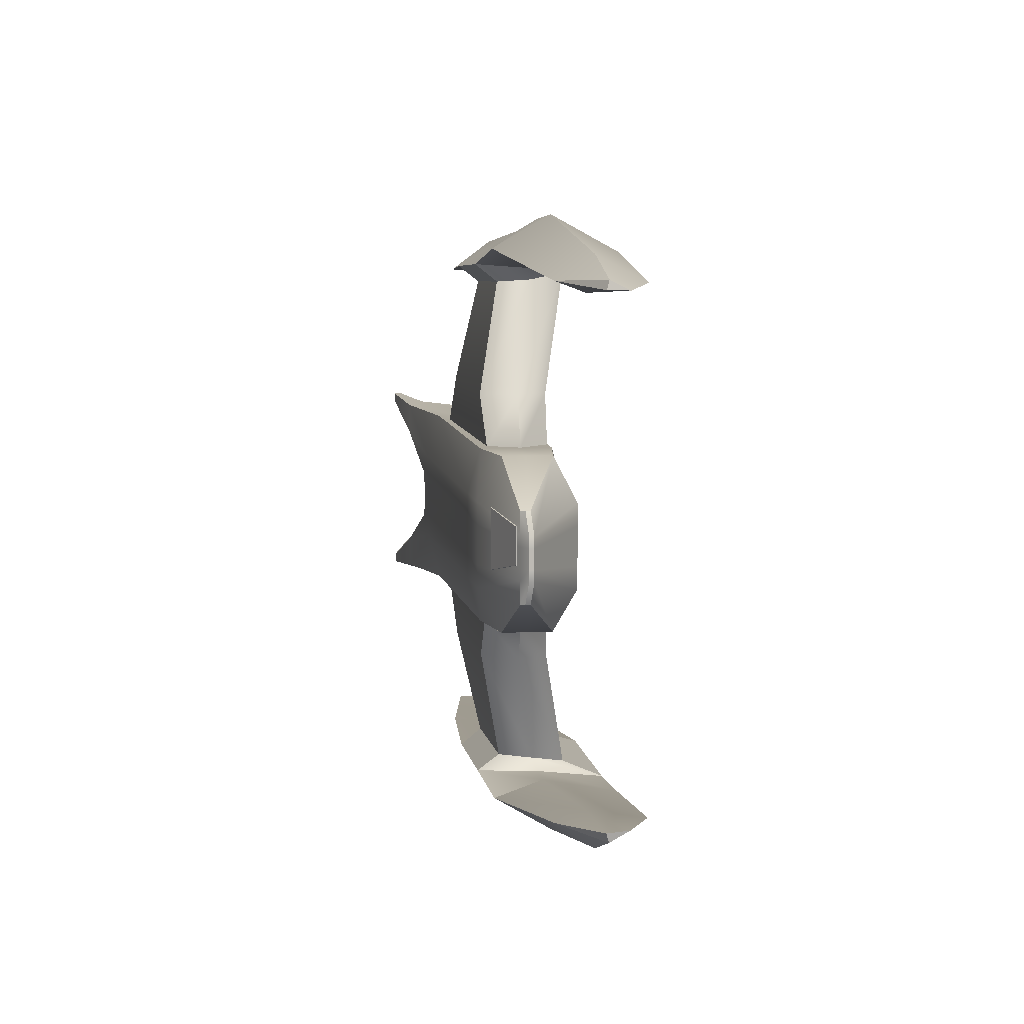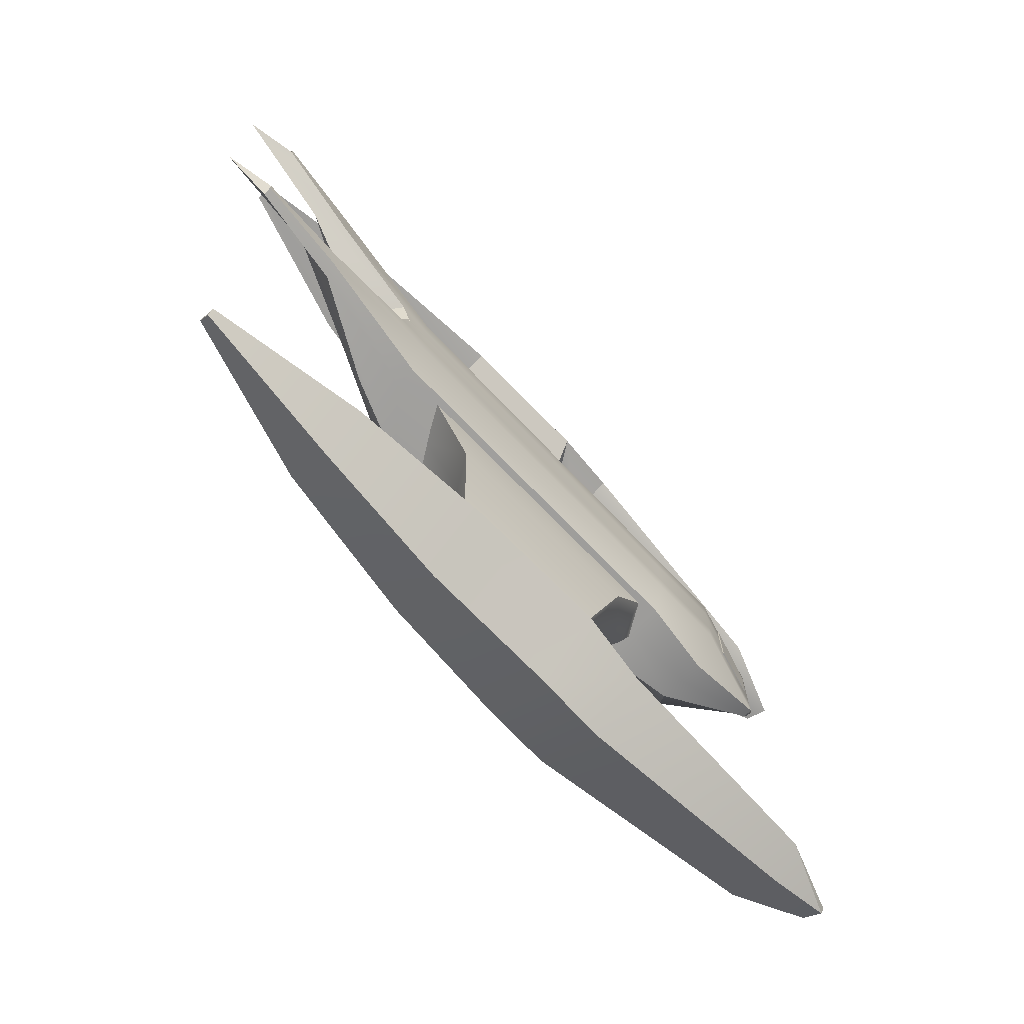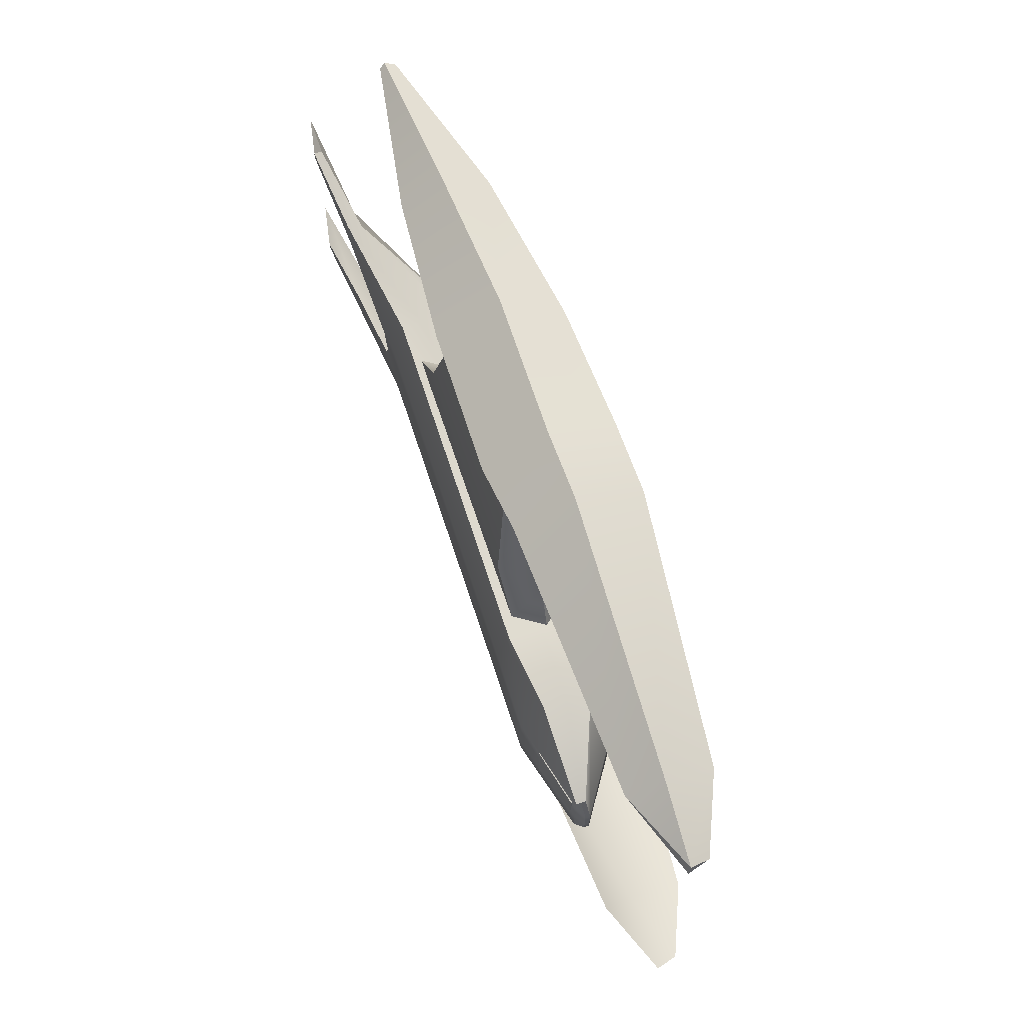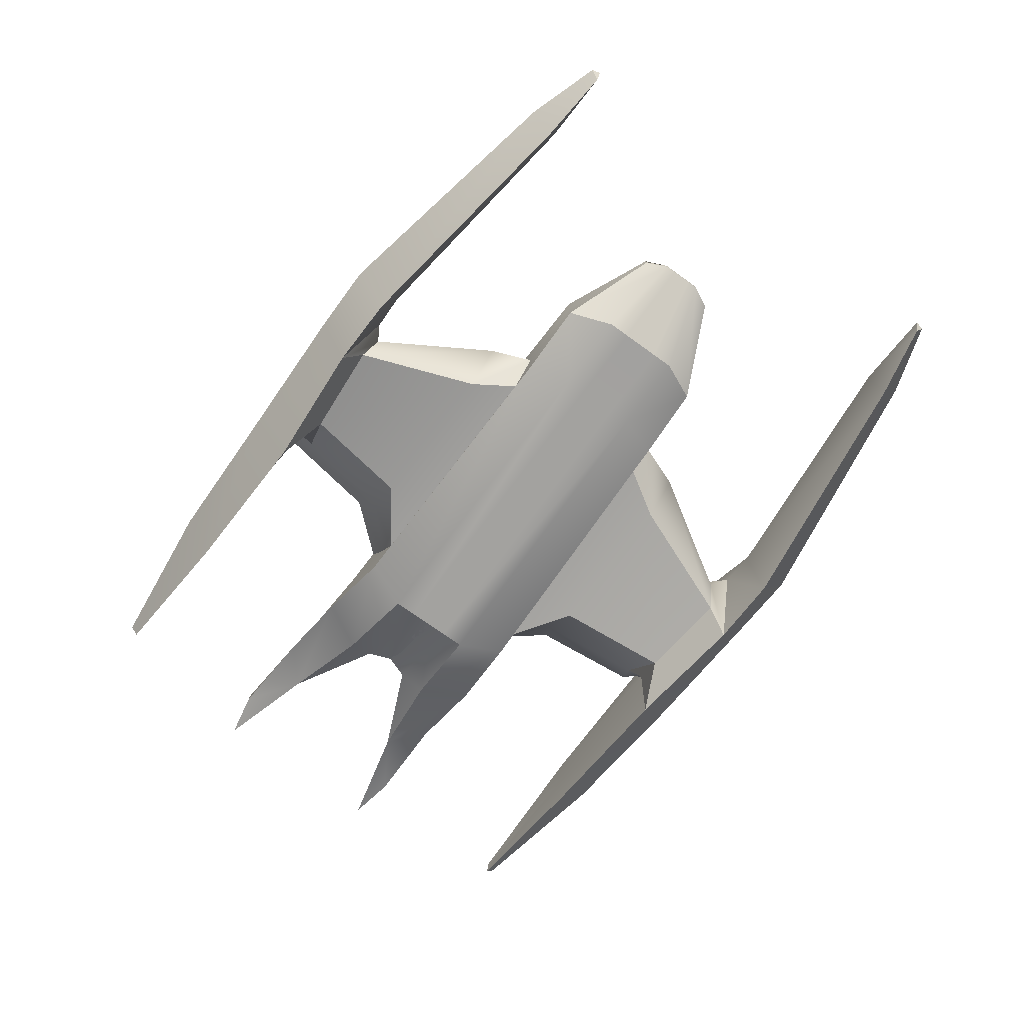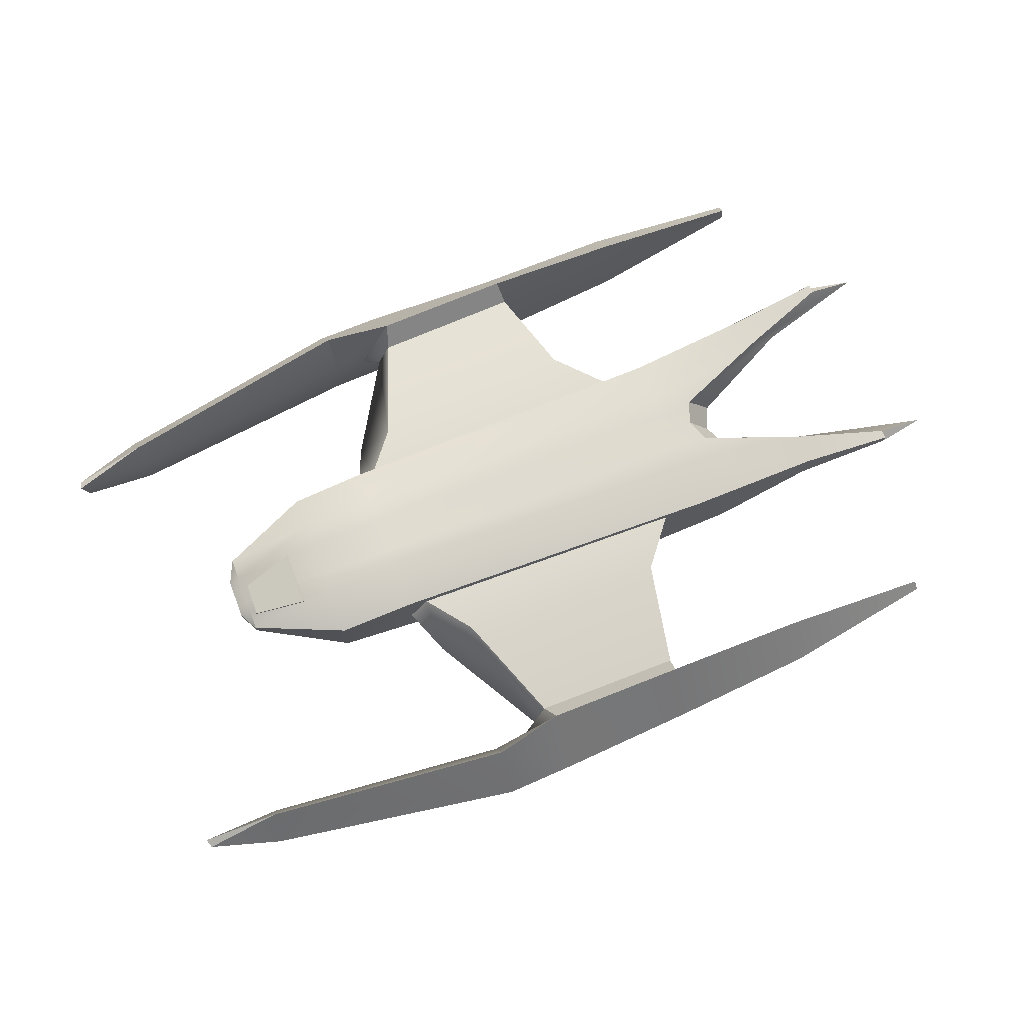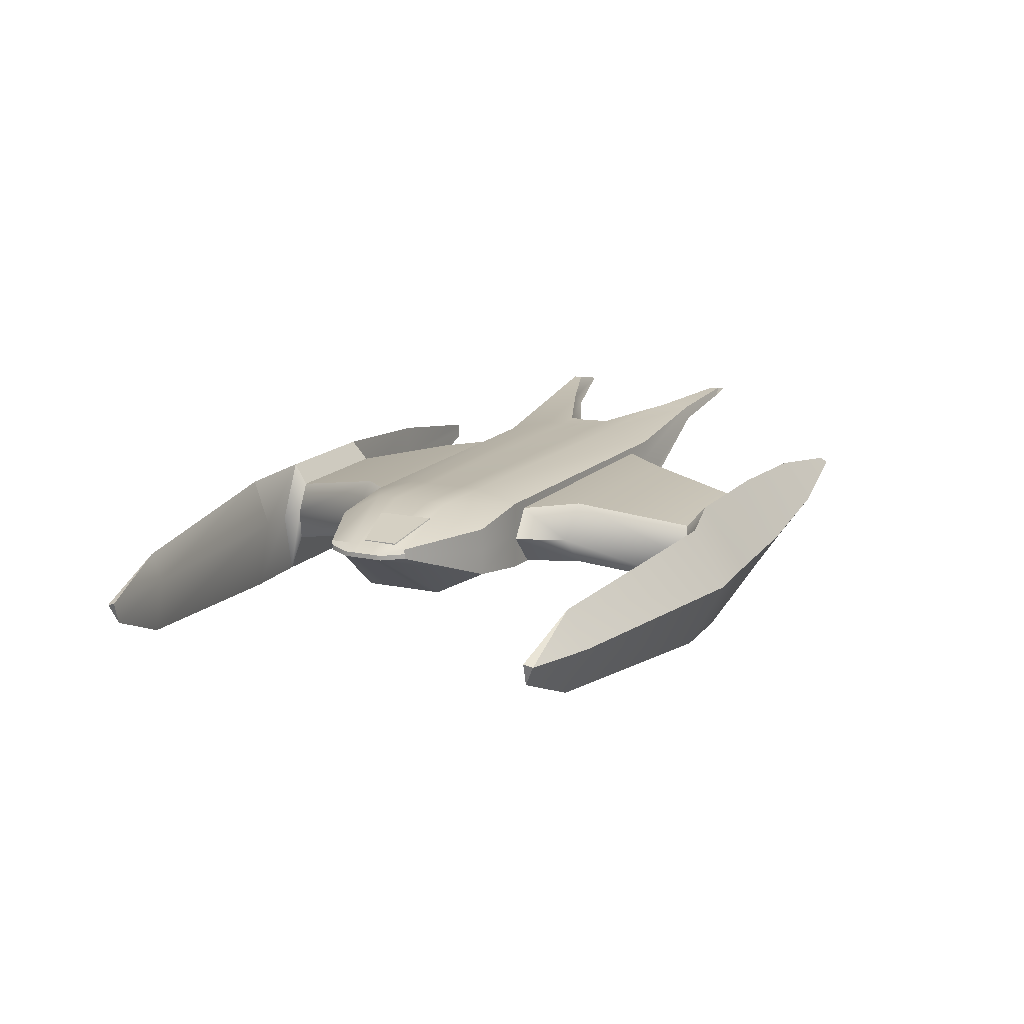
<metadata>
{"format":"obj","ext":"obj","renderer":"f3d","projection":"perspective","resolution":1024,"background":"white","views":[{"elev":6.6,"azim":-97.8,"up":"+Z"},{"elev":-70.6,"azim":134.2,"up":"+Z"},{"elev":68.7,"azim":-107.6,"up":"+Z"},{"elev":-71.9,"azim":-125.9,"up":"+Y"},{"elev":69.2,"azim":-21.2,"up":"+Y"},{"elev":13.9,"azim":-63.8,"up":"+Y"}]}
</metadata>
<code>
o Cube
v 1.05 0.04234 -0.4682
v -1.544 0.1526 -0.2025
v -1.111 0.1738 -0.3947
v -1.544 0.1074 -0.2025
v -1.111 -0.0542 -0.3947
v -1.111 0.0657 -0.3947
v -1.544 0.13 -0.2025
v 1.021 0.3087 0.0101
v 0.9125 -0.03685 0.00916
v -1.204 -0.1491 0.007764
v -1.595 0.09907 0.002531
v -1.111 0.2805 0.007764
v -1.544 0.1526 0.002531
v -1.595 0.1217 0.002531
v 1.144 0.1169 0.0101
v -0.7535 -0.1044 -0.3989
v -0.7535 0.2238 -0.3989
v -0.7535 0.0657 -0.3989
v -0.7535 0.2828 0.007877
v -0.8244 -0.1514 0.007877
v 0.9065 0.2427 -0.4332
v 0.9065 0.1435 -0.4332
v 0.9065 0.3016 0.008812
v 0.6601 -0.1233 -0.4332
v 0.7446 -0.1702 0.008812
v 1.176 0.04234 -0.2406
v -1.595 0.09907 -0.09998
v -1.111 0.2805 -0.1935
v -1.595 0.1217 -0.09998
v -1.204 -0.1491 -0.1935
v -1.544 0.1526 -0.09998
v -0.8244 -0.1514 -0.1955
v -0.7535 0.2828 -0.1955
v 0.9065 0.3016 -0.2122
v 0.7446 -0.1702 -0.2122
v 1.068 0.3087 -0.117
v -1.204 -0.1491 -0.09286
v -1.544 0.1526 -0.04873
v 1.196 0.1305 -0.117
v -0.8244 -0.1514 -0.09381
v -0.7535 0.2828 -0.09381
v 0.9065 0.3016 -0.1017
v 0.7446 -0.1702 -0.1017
v 0.9125 -0.03685 -0.1046
v -1.595 0.09907 -0.04873
v -1.111 0.2805 -0.09286
v -1.595 0.1217 -0.04873
v -1.596 0.09727 0.05107
v 1.945 0.3953 -0.4934
v 1.518 0.3454 -0.4531
v 1.945 0.3567 -0.4934
v 1.486 0.282 -0.4753
v 1.945 0.3953 -0.4517
v 1.519 0.3454 -0.3005
v 2.167 0.3567 -0.4517
v 1.66 0.2824 -0.3227
v 1.05 0.04234 0.4624
v -1.544 0.1526 0.1967
v -1.111 0.1738 0.3889
v -1.544 0.1074 0.1967
v -1.111 -0.0542 0.3889
v -1.111 0.0657 0.3889
v -1.544 0.13 0.1967
v 1.021 0.3087 -0.01591
v 0.9125 -0.03685 -0.01497
v -1.204 -0.1491 -0.01357
v -1.595 0.09907 -0.008336
v -1.111 0.2805 -0.01357
v -1.544 0.1526 -0.008336
v -1.595 0.1217 -0.008336
v 1.144 0.1169 -0.01591
v -0.7535 -0.1044 0.3931
v -0.7535 0.2238 0.3931
v -0.7535 0.0657 0.3931
v -0.7535 0.2828 -0.01368
v -0.8244 -0.1514 -0.01368
v 0.9065 0.2427 0.4274
v 0.9065 0.1435 0.4274
v 0.9065 0.3016 -0.01462
v 0.6601 -0.1233 0.4274
v 0.7446 -0.1702 -0.01462
v 1.176 0.04234 0.2348
v -1.595 0.09907 0.09418
v -1.111 0.2805 0.1877
v -1.595 0.1217 0.09418
v -1.204 -0.1491 0.1877
v -1.544 0.1526 0.09418
v -0.8244 -0.1514 0.1897
v -0.7535 0.2828 0.1897
v 0.9065 0.3016 0.2064
v 0.7446 -0.1702 0.2064
v 1.068 0.3087 0.1112
v -1.204 -0.1491 0.08705
v -1.544 0.1526 0.04292
v 1.196 0.1305 0.1112
v -0.8244 -0.1514 0.08801
v -0.7535 0.2828 0.08801
v 0.9065 0.3016 0.09589
v 0.7446 -0.1702 0.09589
v 0.9125 -0.03685 0.09883
v -1.595 0.09907 0.04292
v -1.111 0.2805 0.08705
v -1.595 0.1217 0.04292
v -1.596 0.09727 -0.05688
v 1.945 0.3953 0.4876
v 1.518 0.3454 0.4473
v 1.945 0.3567 0.4876
v 1.486 0.282 0.4695
v 1.945 0.3953 0.4459
v 1.519 0.3454 0.2947
v 2.167 0.3567 0.4459
v 1.66 0.2824 0.3169
f 29 31 2 7
f 6 5 4 7
f 28 3 2 31
f 51 49 53 55
f 54 34 42 36
f 3 6 7 2
f 27 29 7 4
f 44 39 15 9
f 37 10 11 45
f 39 36 8 15
f 41 46 12 19
f 43 44 9 25
f 37 40 20 10
f 42 41 19 23
f 5 6 18 16
f 6 3 17 18
f 36 42 23 8
f 40 43 25 20
f 16 18 22 24
f 18 17 21 22
f 16 24 35 32
f 22 21 50 52
f 21 17 33 34
f 5 16 32 30
f 24 1 26 35
f 17 3 28 33
f 1 52 56 26
f 5 30 27 4
f 24 22 52 1
f 45 47 29 27
f 46 28 31 38
f 47 38 31 29
f 14 13 38 47
f 12 46 38 13
f 11 14 47 45
f 32 35 43 40
f 56 54 36 39
f 34 33 41 42
f 30 32 40 37
f 35 26 44 43
f 33 28 46 41
f 26 56 39 44
f 30 37 45 27
f 49 51 52 50
f 50 54 53 49
f 51 55 56 52
f 54 56 55 53
f 50 21 34 54
f 85 63 58 87
f 62 63 60 61
f 84 87 58 59
f 107 111 109 105
f 110 92 98 90
f 59 58 63 62
f 83 60 63 85
f 100 65 71 95
f 93 101 67 66
f 95 71 64 92
f 97 75 68 102
f 99 81 65 100
f 93 66 76 96
f 98 79 75 97
f 61 72 74 62
f 62 74 73 59
f 92 64 79 98
f 96 76 81 99
f 72 80 78 74
f 74 78 77 73
f 72 88 91 80
f 78 108 106 77
f 77 90 89 73
f 61 86 88 72
f 80 91 82 57
f 73 89 84 59
f 57 82 112 108
f 61 60 83 86
f 80 57 108 78
f 101 83 85 103
f 102 94 87 84
f 103 85 87 94
f 70 103 94 69
f 68 69 94 102
f 67 101 103 70
f 88 96 99 91
f 112 95 92 110
f 90 98 97 89
f 86 93 96 88
f 91 99 100 82
f 89 97 102 84
f 82 100 95 112
f 86 83 101 93
f 105 106 108 107
f 106 105 109 110
f 107 108 112 111
f 110 109 111 112
f 106 110 90 77
l 48 14
l 104 70
o Cube.001
v 0.5149 -0.1165 -0.4246
v 0.7105 0.2067 -0.4322
v 0.3228 -0.3976 -1.222
v 0.3745 0.1866 -1.235
v -0.6268 -0.103 -0.3979
v -0.6665 0.1923 -0.4005
v -0.2888 -0.428 -1.261
v -0.2968 0.1837 -1.211
v 0.2314 -0.1165 -0.622
v 0.4984 0.1923 -0.6751
v -0.5016 -0.1165 -0.598
v -0.5096 0.1923 -0.598
v 0.6132 0.03793 -0.4246
v 0.2773 -0.08382 -1.182
v -0.4691 -0.08382 -1.181
v -0.7608 0.03793 -0.4005
v -0.6819 0.03793 -0.598
v 0.4011 0.03793 -0.622
v 0.3672 -0.1106 -1.411
v -0.3077 -0.1106 -1.423
v -2.173 -0.2017 -1.015
v -2.204 -0.09928 -1.015
v -2.194 -0.1117 -1.057
v 1.806 -0.04474 -1.277
v 1.806 0.03159 -1.28
v 1.806 -0.009775 -1.281
v 1.805 0.007859 -1.318
v -1.829 0.04821 -1.068
v -1.854 -0.1161 -1.173
v -1.821 -0.08382 -1.019
v -1.828 -0.3422 -1.06
v 1.069 0.1442 -1.251
v 1.069 -0.03049 -1.254
v 1.069 -0.2758 -1.24
v 1.063 -0.053 -1.399
v -0.6304 0.1454 -1.264
v -0.6423 -0.125 -1.421
v -0.6304 -0.08363 -1.184
v -0.6304 -0.44 -1.251
v 0.3915 0.08721 -1.158
v -0.3179 -0.2295 -1.17
v 0.1245 -0.2295 -1.14
v -0.3259 0.08475 -1.127
v -0.3866 -0.06719 -1.135
v 0.2942 -0.06719 -1.105
v 0.5345 -0.1181 0.4249
v 0.7298 0.2067 0.4009
v 0.379 -0.3976 1.208
v 0.4314 0.1866 1.218
v -0.6138 -0.1045 0.396
v -0.6548 0.181 0.391
v -0.2301 -0.428 1.275
v -0.2404 0.1837 1.225
v 0.26 -0.1165 0.6127
v 0.5291 0.1923 0.6534
v -0.4733 -0.1165 0.6226
v -0.4813 0.1923 0.623
v 0.6323 0.03793 0.3978
v 0.3318 -0.08382 1.17
v -0.4139 -0.08382 1.204
v -0.743 0.03814 0.3926
v -0.6534 0.03793 0.6309
v 0.4295 0.03793 0.6049
v 0.4322 -0.1106 1.394
v -0.2414 -0.1106 1.438
v -2.123 -0.2017 1.117
v -2.154 -0.09928 1.118
v -2.143 -0.1117 1.159
v 1.864 -0.04474 1.194
v 1.864 0.03159 1.197
v 1.864 -0.009775 1.198
v 1.864 0.00786 1.235
v -1.777 0.04821 1.153
v -1.797 -0.1161 1.26
v -1.772 -0.08382 1.105
v -1.776 -0.3422 1.146
v 1.126 0.1442 1.202
v 1.126 -0.03049 1.205
v 1.126 -0.2758 1.191
v 1.127 -0.053 1.35
v -0.5711 0.1454 1.294
v -0.5758 -0.125 1.452
v -0.5748 -0.08363 1.214
v -0.5717 -0.44 1.281
v 0.4447 0.08721 1.141
v -0.2633 -0.2295 1.186
v 0.1772 -0.2295 1.135
v -0.2733 0.08475 1.143
v -0.3336 -0.06719 1.153
v 0.3451 -0.06719 1.092
f 157 126 116 152
f 147 139 136 146
f 129 128 118 124
f 128 125 114 118
f 121 113 117 123
f 124 118 114 122
f 155 124 122 152
f 154 121 123 153
f 156 129 124 155
f 125 130 122 114
f 144 137 139 147
f 146 136 138 145
f 119 151 149 132
f 113 121 130 125
f 153 123 129 156
f 117 113 125 128
f 123 117 128 129
f 154 115 126 157
f 134 135 133
f 140 134 142
f 142 134 133 143
f 116 144 147 131
f 138 139 137
f 132 149 148 120
f 136 139 138
f 151 143 141 149
f 145 138 137 144
f 150 142 143 151
f 148 140 142 150
f 116 131 132 120
f 126 145 144 116
f 143 133 135 141
f 149 141 140 148
f 115 146 145 126
f 131 147 146 115
f 120 148 150 127
f 127 150 151 119
f 141 135 140
f 119 132 131 115
f 121 154 157 130
f 119 153 156 127
f 127 156 155 120
f 115 154 153 119
f 120 155 152 116
f 130 157 152 122
f 134 140 135
f 202 197 161 171
f 192 191 181 184
f 174 169 163 173
f 173 163 159 170
f 166 168 162 158
f 169 167 159 163
f 200 197 167 169
f 199 198 168 166
f 201 200 169 174
f 170 159 167 175
f 189 192 184 182
f 191 190 183 181
f 164 177 194 196
f 158 170 175 166
f 198 201 174 168
f 162 173 170 158
f 168 174 173 162
f 199 202 171 160
f 179 178 180
f 185 187 179
f 187 188 178 179
f 161 176 192 189
f 183 182 184
f 177 165 193 194
f 181 183 184
f 196 194 186 188
f 190 189 182 183
f 195 196 188 187
f 193 195 187 185
f 161 165 177 176
f 171 161 189 190
f 188 186 180 178
f 194 193 185 186
f 160 171 190 191
f 176 160 191 192
f 165 172 195 193
f 172 164 196 195
f 186 185 180
f 164 160 176 177
f 166 175 202 199
f 164 172 201 198
f 172 165 200 201
f 160 164 198 199
f 165 161 197 200
f 175 167 197 202
f 179 180 185
o Cube.002
v -1.516 0.1666 0.127
v -1.262 0.2405 0.18
v -1.511 0.1662 -0.03784
v -1.262 0.2405 -0.09005
v -1.516 0.1603 0.1283
v -1.259 0.2353 0.1821
v -1.511 0.1607 -0.03912
v -1.259 0.2353 -0.09214
f 203 204 206 205
f 205 206 210 209
f 209 210 208 207
f 207 208 204 203
f 205 209 207 203
f 210 206 204 208

</code>
